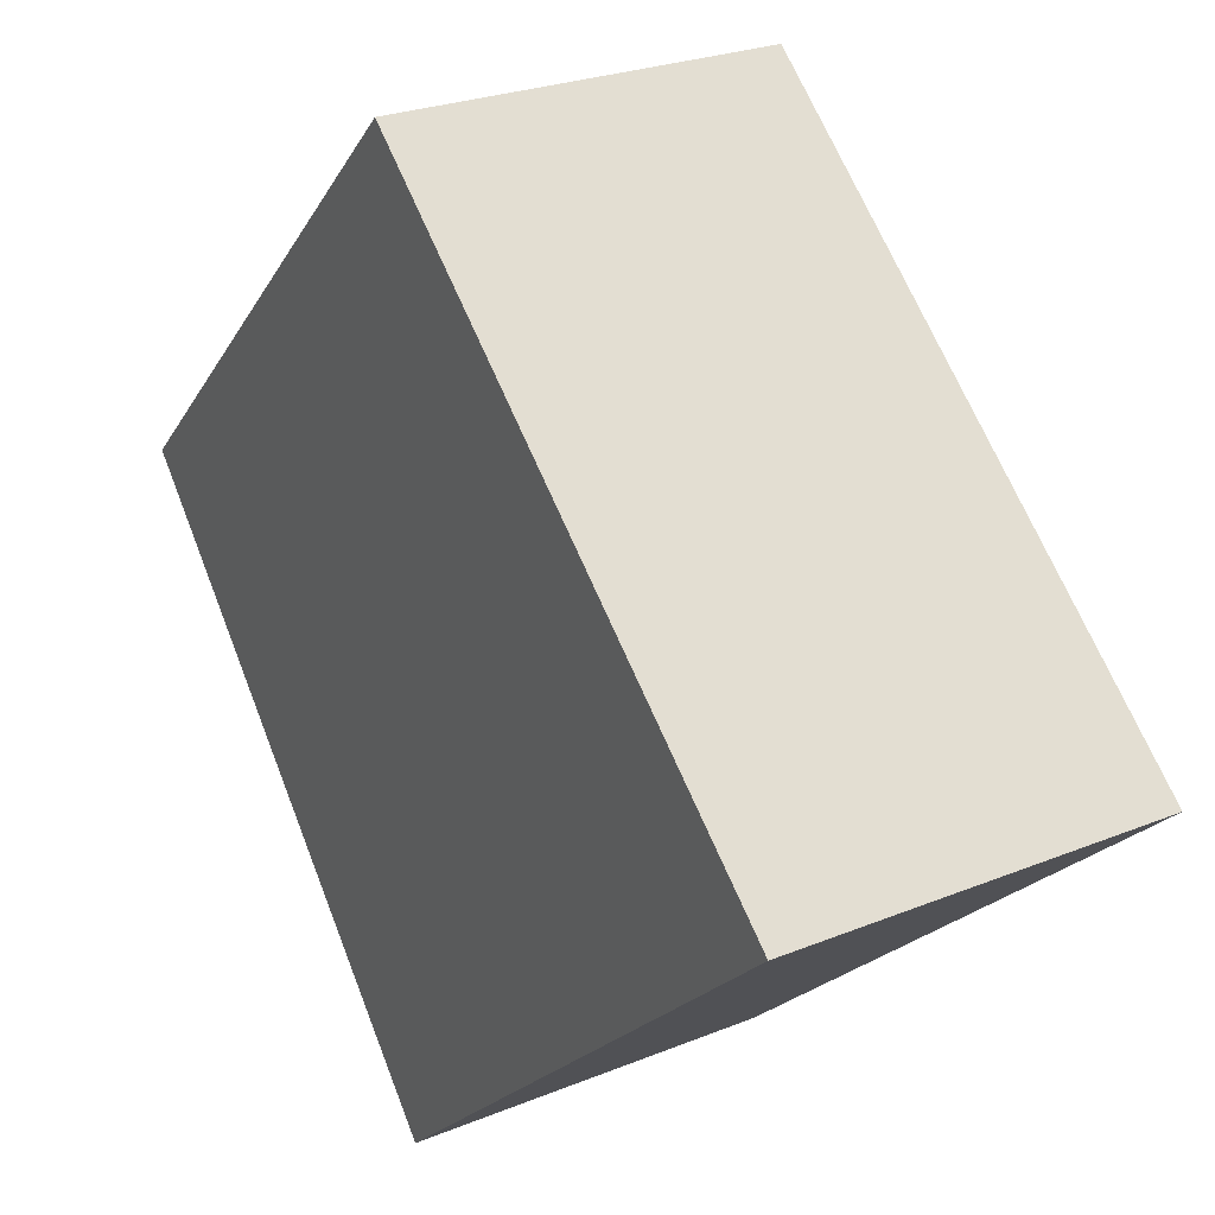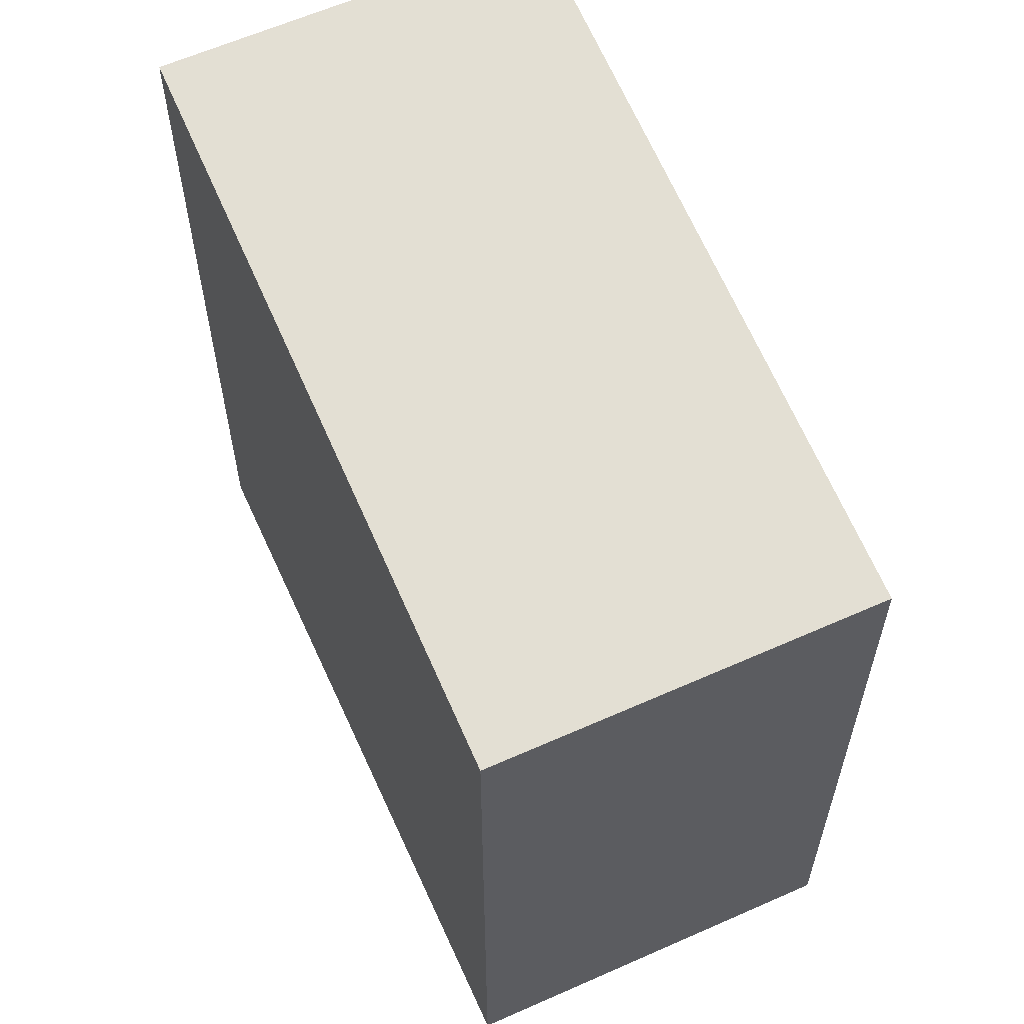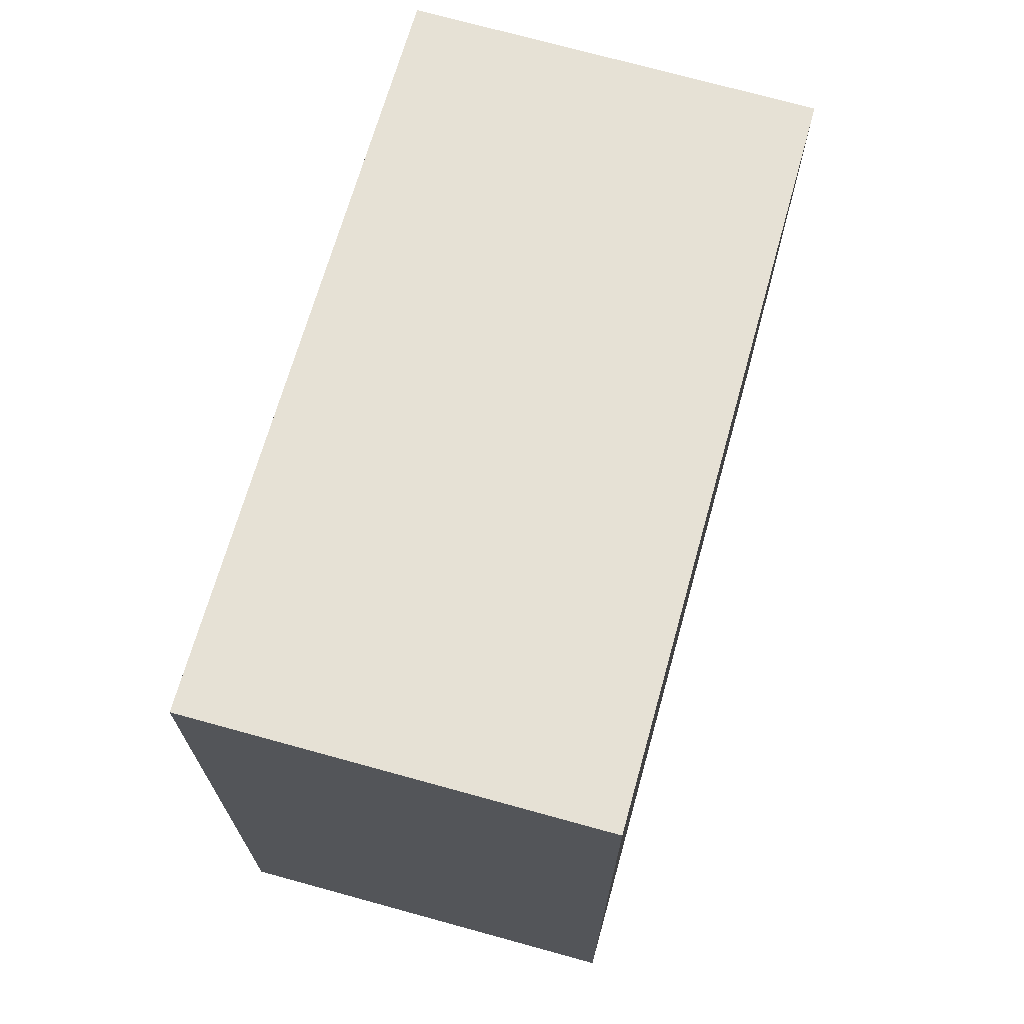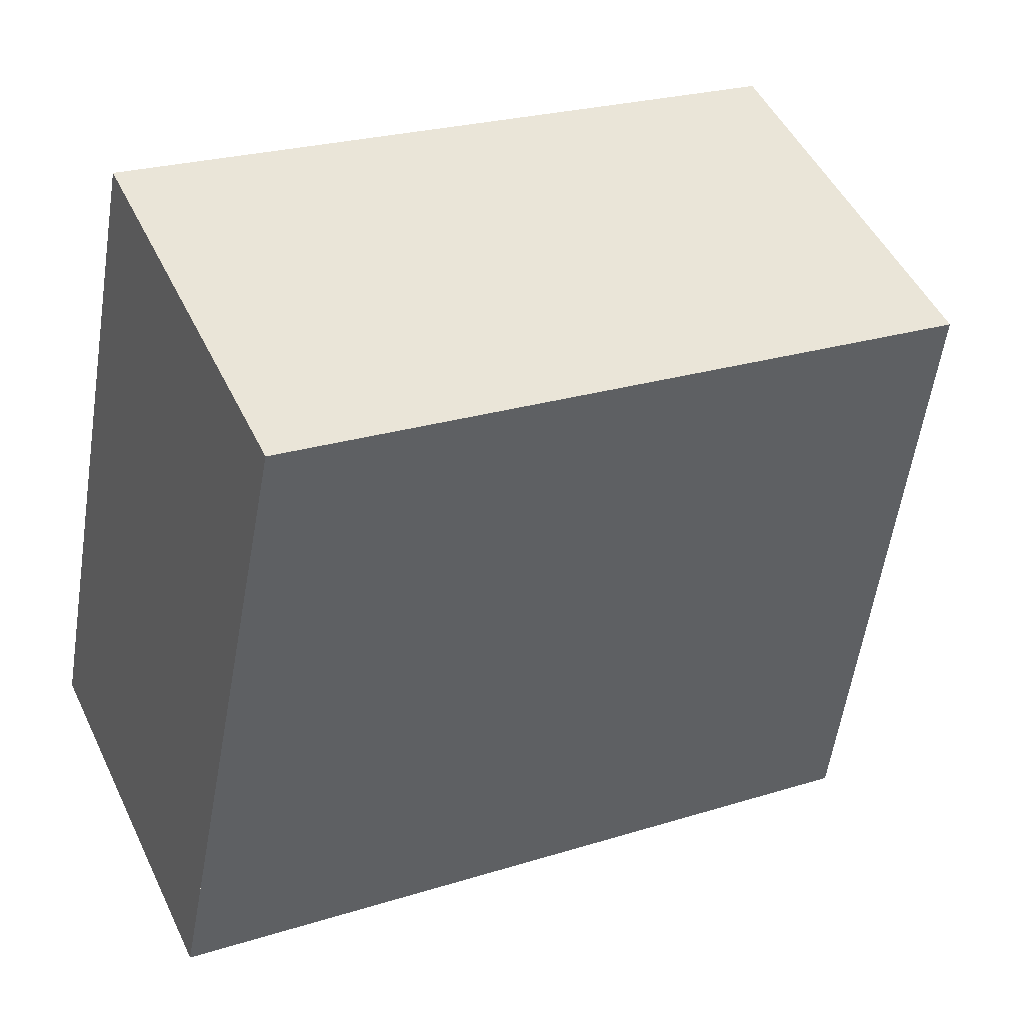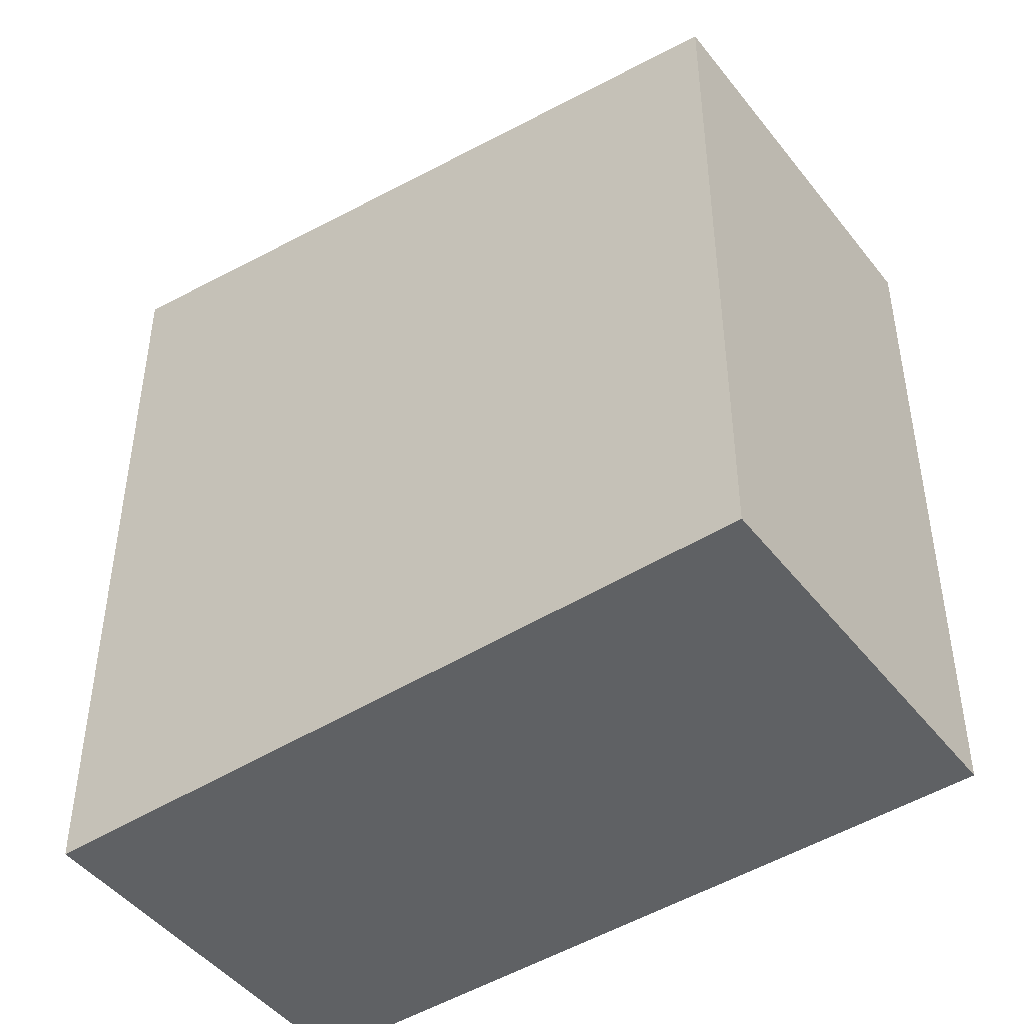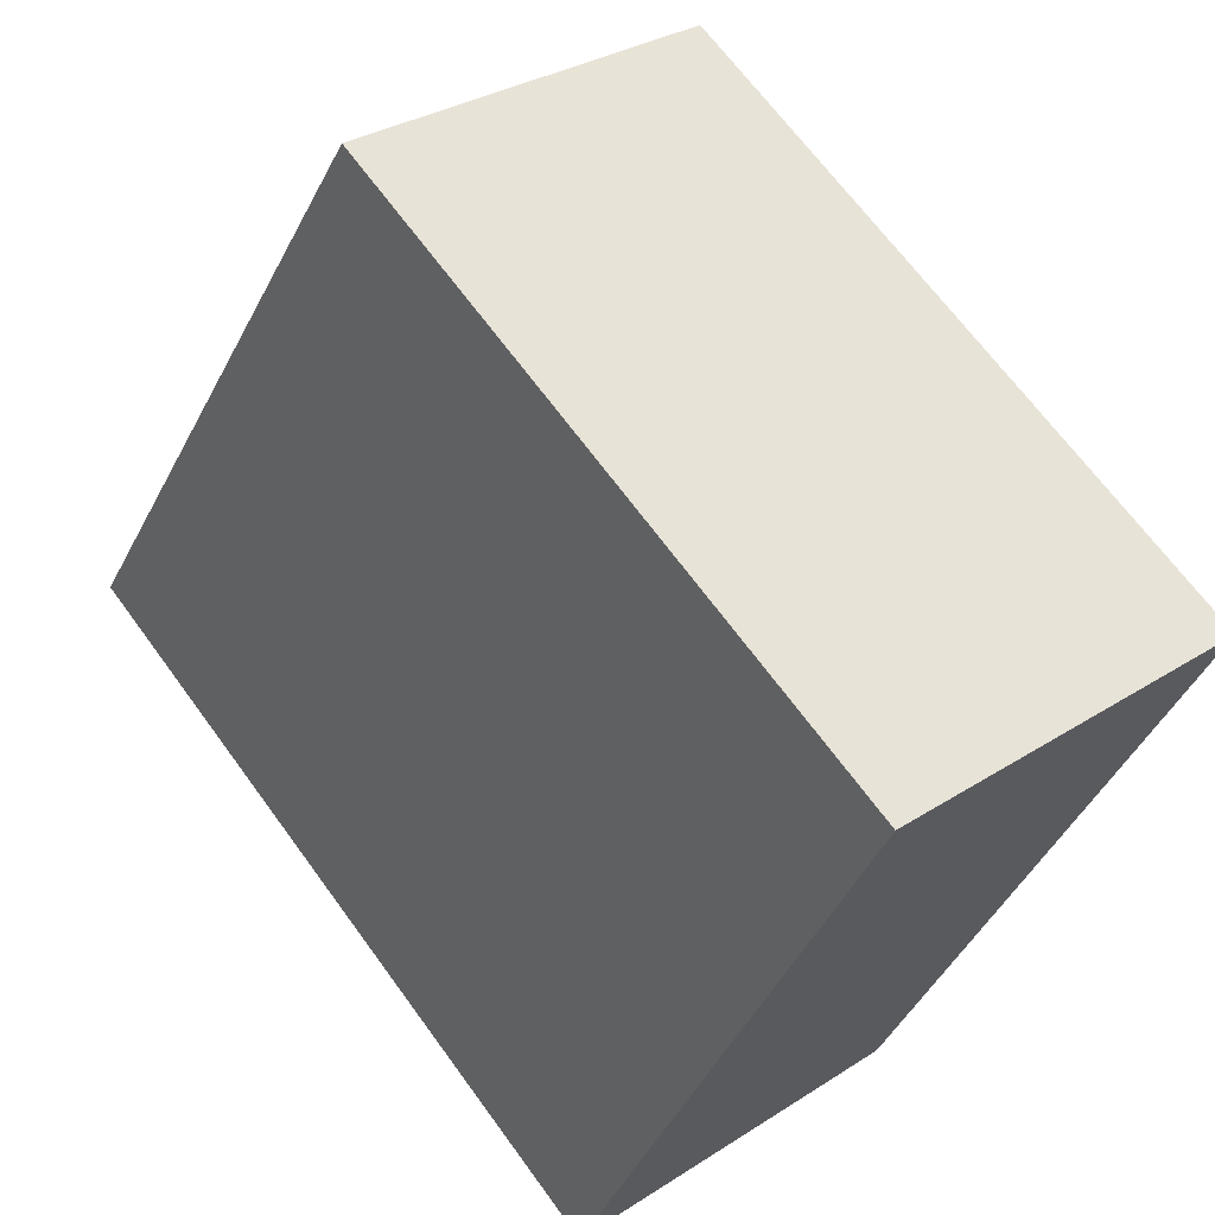
<metadata>
{"format":"obj","ext":"obj","renderer":"f3d","projection":"perspective","resolution":1024,"background":"white","views":[{"elev":-20.6,"azim":-22.0,"up":"+Y"},{"elev":61.1,"azim":178.5,"up":"+Z"},{"elev":72.3,"azim":38.2,"up":"+Z"},{"elev":24.3,"azim":-117.4,"up":"+Y"},{"elev":-46.4,"azim":148.5,"up":"+Z"},{"elev":67.4,"azim":143.9,"up":"+Y"}]}
</metadata>
<code>
v 22.42 -2236 9.757
v 27.4 -2234 9.737
v 31.34 -2243 11.03
v 26.37 -2245 11.05
v 27.43 -2234 9.746
v 22.45 -2236 9.766
v 26.39 -2245 11.05
v 22.47 -2236 9.766
v 22.45 -2236 9.757
v 31.33 -2243 11.03
v 27.41 -2234 9.746
v 27.39 -2234 9.737
v 31.32 -2243 11.02
v 26.38 -2245 11.04
v 31.33 -2243 11.02
v 26.35 -2245 11.04
v 22.45 -2236 9.757
v 22.42 -2236 9.757
v 22.42 -2236 -1.776e-15
v 22.45 -2236 0
v 27.43 -2234 9.746
v 27.4 -2234 9.737
v 27.4 -2234 0
v 27.43 -2234 0
v 31.33 -2243 11.03
v 31.34 -2243 11.03
v 31.34 -2243 0
v 31.33 -2243 0
v 26.35 -2245 11.04
v 26.37 -2245 11.05
v 26.37 -2245 0
v 26.35 -2245 0
v 31.33 -2243 11.02
v 27.43 -2234 9.746
v 27.43 -2234 0
v 31.33 -2243 0
v 22.42 -2236 9.757
v 22.45 -2236 9.766
v 22.45 -2236 0
v 22.42 -2236 -1.776e-15
v 26.37 -2245 11.05
v 26.39 -2245 11.05
v 26.39 -2245 0
v 26.37 -2245 0
v 27.39 -2234 9.737
v 22.45 -2236 9.757
v 22.45 -2236 0
v 27.39 -2234 1.776e-15
v 26.39 -2245 11.05
v 31.33 -2243 11.03
v 31.33 -2243 0
v 26.39 -2245 0
v 27.4 -2234 9.737
v 27.39 -2234 9.737
v 27.39 -2234 1.776e-15
v 27.4 -2234 0
v 31.34 -2243 11.03
v 31.33 -2243 11.02
v 31.33 -2243 0
v 31.34 -2243 0
v 22.45 -2236 9.766
v 26.35 -2245 11.04
v 26.35 -2245 0
v 22.45 -2236 0
v 22.42 -2236 0
v 27.4 -2234 0
v 31.34 -2243 0
v 26.37 -2245 0
f 12 2 5 11
f 13 11 5 15
f 16 6 8 14
f 8 6 1 9
f 14 8 11 13
f 11 8 9 12
f 13 10 7 14
f 15 3 10 13
f 14 7 4 16
f 18 19 20 17
f 22 23 24 21
f 26 27 28 25
f 30 31 32 29
f 34 35 36 33
f 38 39 40 37
f 42 43 44 41
f 46 47 48 45
f 50 51 52 49
f 54 55 56 53
f 58 59 60 57
f 62 63 64 61
f 66 67 68 65

</code>
